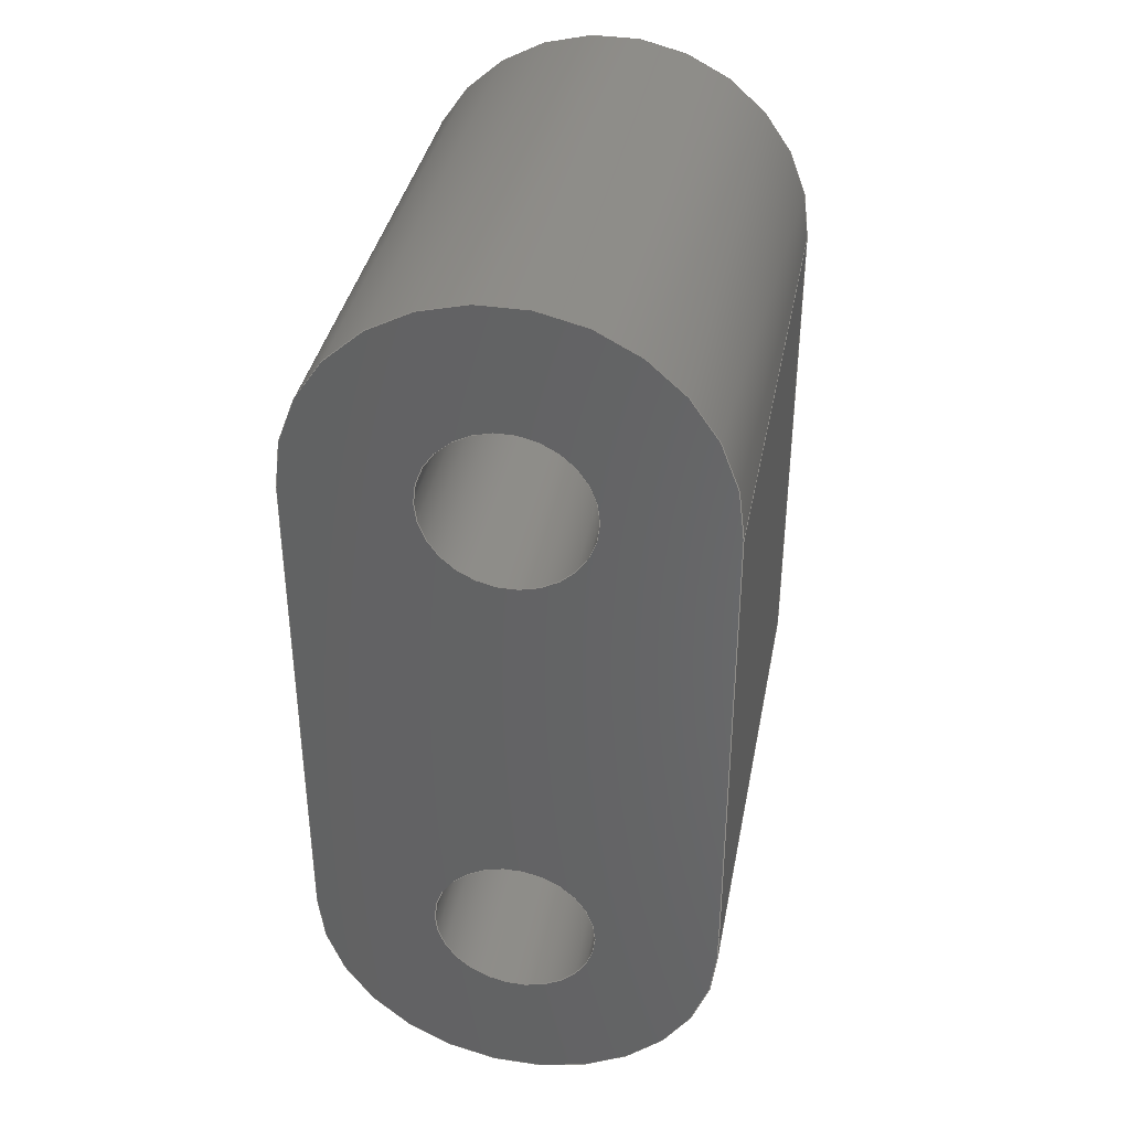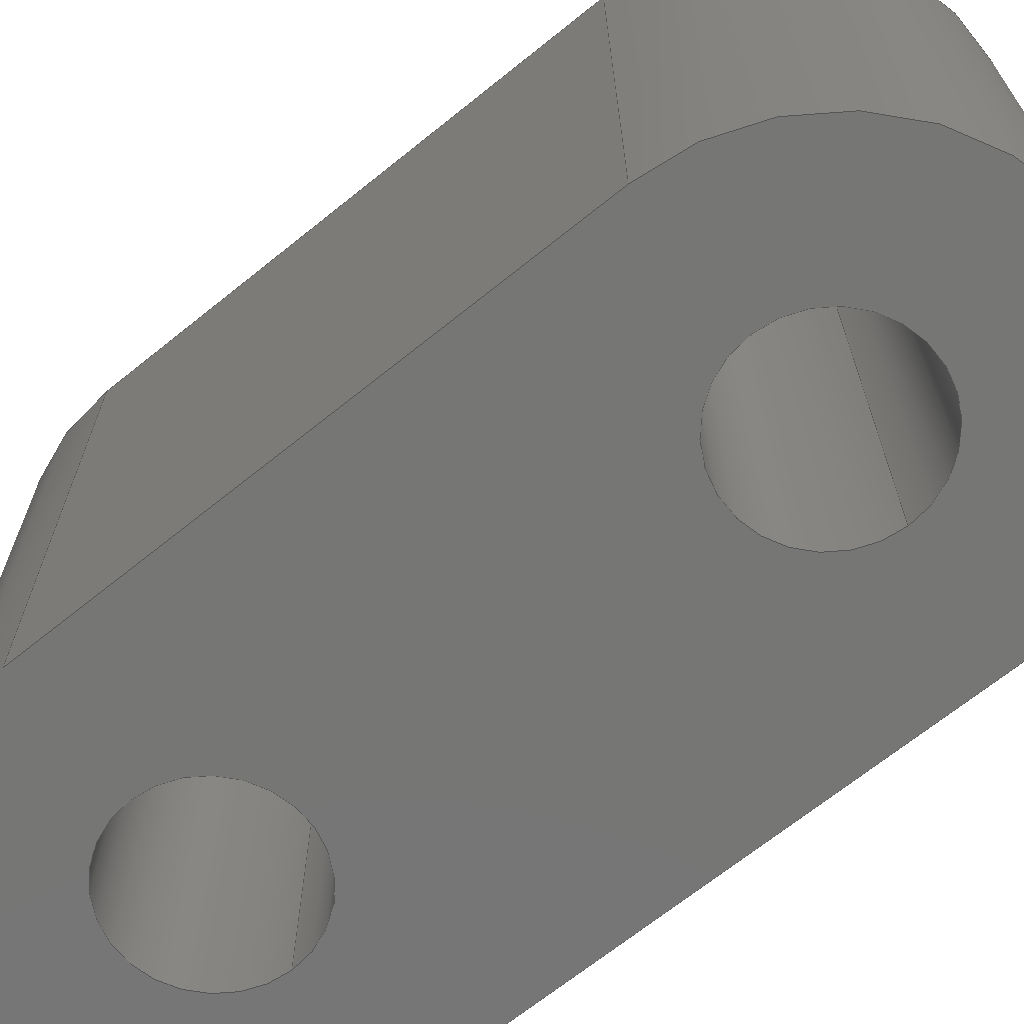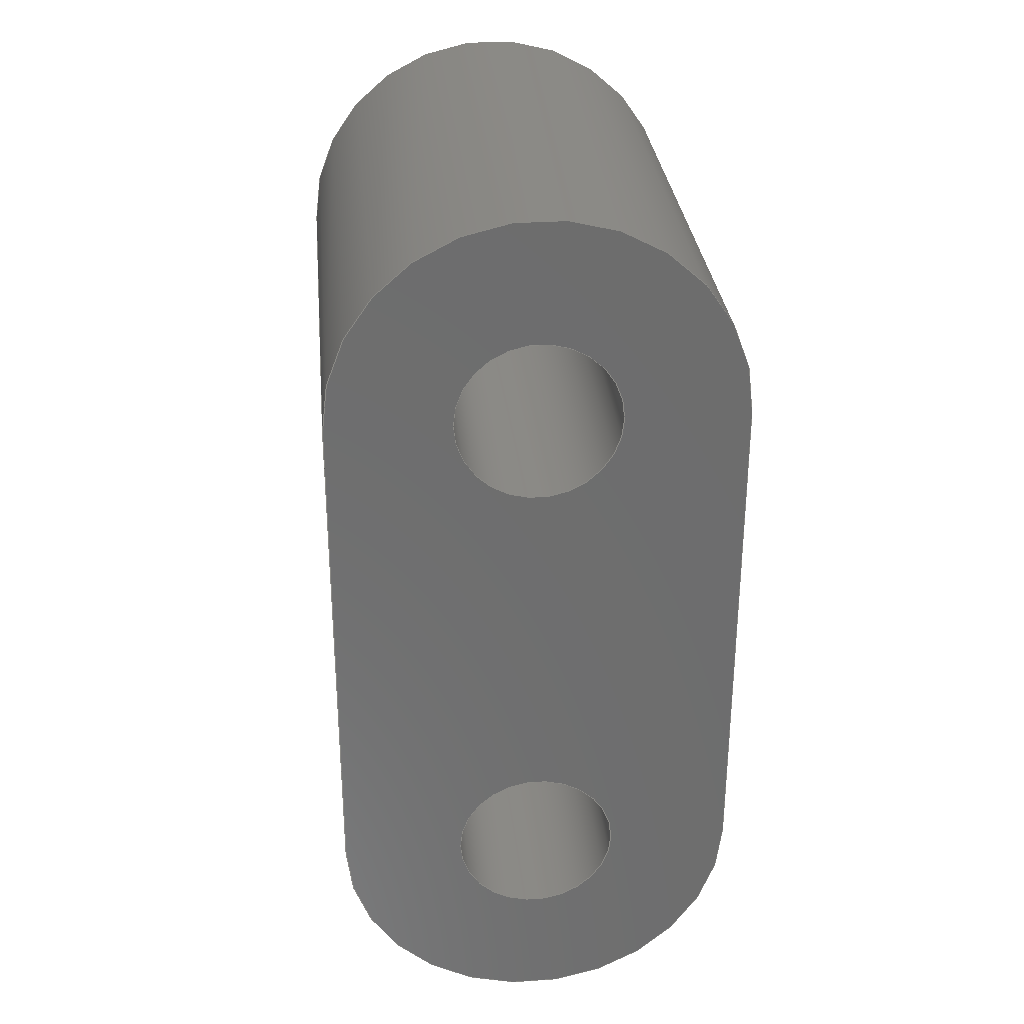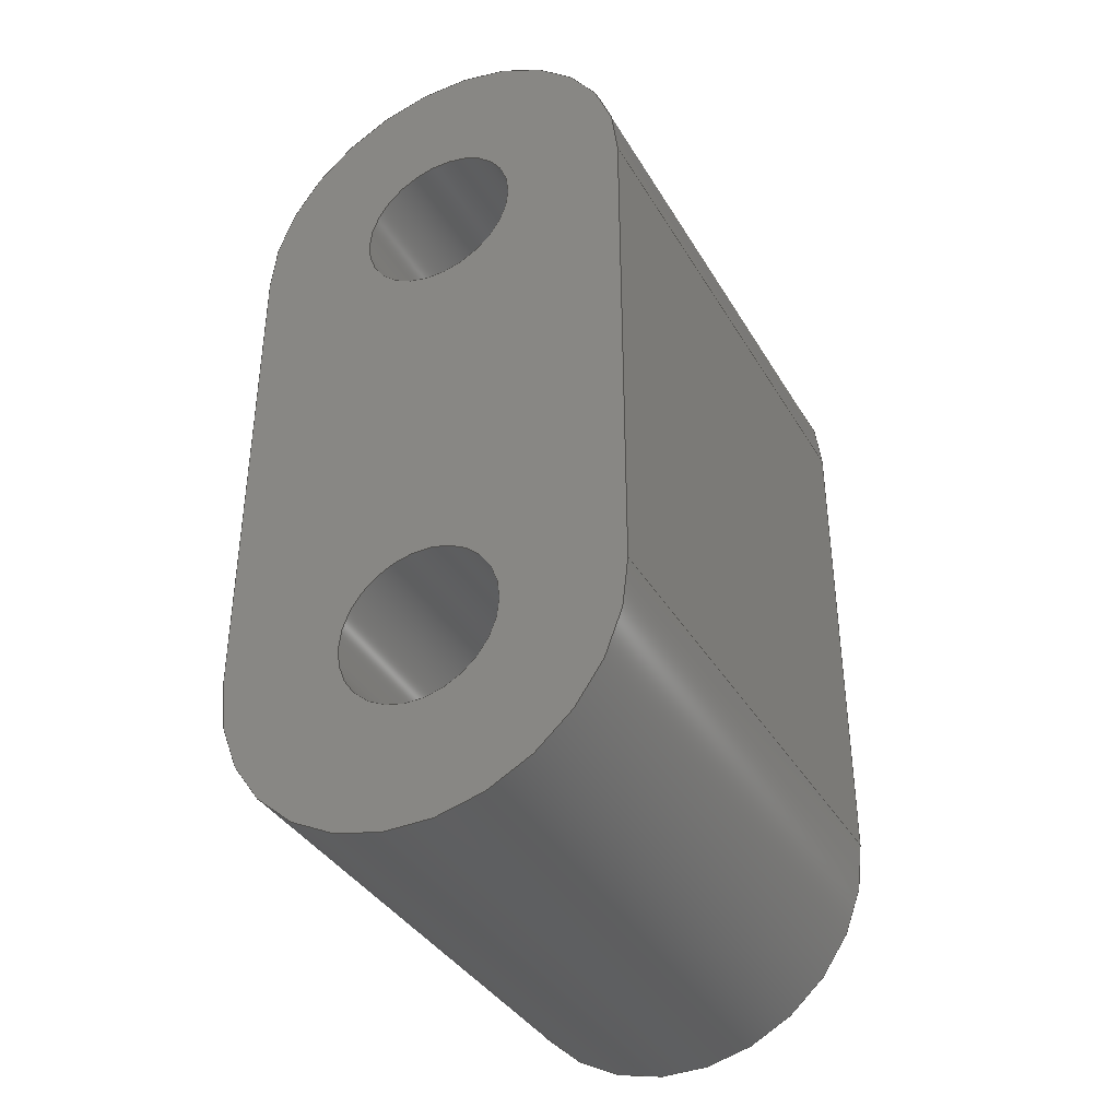
<metadata>
{"format":"step","ext":"stp","renderer":"f3d","projection":"perspective","resolution":1024,"background":"white","views":[{"elev":37.2,"azim":-169.2,"up":"+Z"},{"elev":-68.4,"azim":128.9,"up":"+Y"},{"elev":30.5,"azim":-5.5,"up":"+Z"},{"elev":-37.8,"azim":-152.5,"up":"+Z"}]}
</metadata>
<code>
ISO-10303-21;
DATA;
#1=MECHANICAL_DESIGN_GEOMETRIC_PRESENTATION_REPRESENTATION('',(#4),#265);
#2=SHAPE_REPRESENTATION_RELATIONSHIP('SRR','None',#272,#3);
#3=ADVANCED_BREP_SHAPE_REPRESENTATION('',(#5),#264);
#4=STYLED_ITEM('',(#282),#5);
#5=MANIFOLD_SOLID_BREP('\X2\30BD30EA30C330C9\X0\1',#140);
#6=FACE_BOUND('',#29,.T.);
#7=FACE_BOUND('',#30,.T.);
#8=FACE_BOUND('',#32,.T.);
#9=FACE_BOUND('',#33,.T.);
#10=PLANE('',#172);
#11=PLANE('',#176);
#12=PLANE('',#177);
#13=PLANE('',#178);
#14=FACE_OUTER_BOUND('',#22,.T.);
#15=FACE_OUTER_BOUND('',#23,.T.);
#16=FACE_OUTER_BOUND('',#24,.T.);
#17=FACE_OUTER_BOUND('',#25,.T.);
#18=FACE_OUTER_BOUND('',#26,.T.);
#19=FACE_OUTER_BOUND('',#27,.T.);
#20=FACE_OUTER_BOUND('',#28,.T.);
#21=FACE_OUTER_BOUND('',#31,.T.);
#22=EDGE_LOOP('',(#92,#93,#94,#95));
#23=EDGE_LOOP('',(#96,#97,#98,#99));
#24=EDGE_LOOP('',(#100,#101,#102,#103));
#25=EDGE_LOOP('',(#104,#105,#106,#107));
#26=EDGE_LOOP('',(#108,#109,#110,#111));
#27=EDGE_LOOP('',(#112,#113,#114,#115));
#28=EDGE_LOOP('',(#116,#117,#118,#119));
#29=EDGE_LOOP('',(#120));
#30=EDGE_LOOP('',(#121));
#31=EDGE_LOOP('',(#122,#123,#124,#125));
#32=EDGE_LOOP('',(#126));
#33=EDGE_LOOP('',(#127));
#34=LINE('',#228,#44);
#35=LINE('',#234,#45);
#36=LINE('',#241,#46);
#37=LINE('',#244,#47);
#38=LINE('',#247,#48);
#39=LINE('',#249,#49);
#40=LINE('',#250,#50);
#41=LINE('',#256,#51);
#42=LINE('',#258,#52);
#43=LINE('',#259,#53);
#44=VECTOR('',#185,1.6);
#45=VECTOR('',#192,1.6);
#46=VECTOR('',#199,10);
#47=VECTOR('',#202,10);
#48=VECTOR('',#205,10);
#49=VECTOR('',#206,10);
#50=VECTOR('',#207,10);
#51=VECTOR('',#214,10);
#52=VECTOR('',#217,10);
#53=VECTOR('',#218,10);
#54=CIRCLE('',#164,1.6);
#55=CIRCLE('',#165,1.6);
#56=CIRCLE('',#167,1.6);
#57=CIRCLE('',#168,1.6);
#58=CIRCLE('',#170,4);
#59=CIRCLE('',#171,4);
#60=CIRCLE('',#174,4);
#61=CIRCLE('',#175,4);
#62=VERTEX_POINT('',#225);
#63=VERTEX_POINT('',#227);
#64=VERTEX_POINT('',#231);
#65=VERTEX_POINT('',#233);
#66=VERTEX_POINT('',#237);
#67=VERTEX_POINT('',#238);
#68=VERTEX_POINT('',#240);
#69=VERTEX_POINT('',#242);
#70=VERTEX_POINT('',#246);
#71=VERTEX_POINT('',#248);
#72=VERTEX_POINT('',#252);
#73=VERTEX_POINT('',#254);
#74=EDGE_CURVE('',#62,#62,#54,.T.);
#75=EDGE_CURVE('',#62,#63,#34,.T.);
#76=EDGE_CURVE('',#63,#63,#55,.T.);
#77=EDGE_CURVE('',#64,#64,#56,.T.);
#78=EDGE_CURVE('',#64,#65,#35,.T.);
#79=EDGE_CURVE('',#65,#65,#57,.T.);
#80=EDGE_CURVE('',#66,#67,#58,.T.);
#81=EDGE_CURVE('',#67,#68,#36,.T.);
#82=EDGE_CURVE('',#69,#68,#59,.T.);
#83=EDGE_CURVE('',#66,#69,#37,.T.);
#84=EDGE_CURVE('',#70,#66,#38,.T.);
#85=EDGE_CURVE('',#71,#69,#39,.T.);
#86=EDGE_CURVE('',#70,#71,#40,.T.);
#87=EDGE_CURVE('',#72,#70,#60,.T.);
#88=EDGE_CURVE('',#73,#71,#61,.T.);
#89=EDGE_CURVE('',#72,#73,#41,.T.);
#90=EDGE_CURVE('',#67,#72,#42,.T.);
#91=EDGE_CURVE('',#68,#73,#43,.T.);
#92=ORIENTED_EDGE('',*,*,#74,.F.);
#93=ORIENTED_EDGE('',*,*,#75,.T.);
#94=ORIENTED_EDGE('',*,*,#76,.T.);
#95=ORIENTED_EDGE('',*,*,#75,.F.);
#96=ORIENTED_EDGE('',*,*,#77,.F.);
#97=ORIENTED_EDGE('',*,*,#78,.T.);
#98=ORIENTED_EDGE('',*,*,#79,.T.);
#99=ORIENTED_EDGE('',*,*,#78,.F.);
#100=ORIENTED_EDGE('',*,*,#80,.T.);
#101=ORIENTED_EDGE('',*,*,#81,.T.);
#102=ORIENTED_EDGE('',*,*,#82,.F.);
#103=ORIENTED_EDGE('',*,*,#83,.F.);
#104=ORIENTED_EDGE('',*,*,#84,.T.);
#105=ORIENTED_EDGE('',*,*,#83,.T.);
#106=ORIENTED_EDGE('',*,*,#85,.F.);
#107=ORIENTED_EDGE('',*,*,#86,.F.);
#108=ORIENTED_EDGE('',*,*,#87,.T.);
#109=ORIENTED_EDGE('',*,*,#86,.T.);
#110=ORIENTED_EDGE('',*,*,#88,.F.);
#111=ORIENTED_EDGE('',*,*,#89,.F.);
#112=ORIENTED_EDGE('',*,*,#90,.T.);
#113=ORIENTED_EDGE('',*,*,#89,.T.);
#114=ORIENTED_EDGE('',*,*,#91,.F.);
#115=ORIENTED_EDGE('',*,*,#81,.F.);
#116=ORIENTED_EDGE('',*,*,#91,.T.);
#117=ORIENTED_EDGE('',*,*,#88,.T.);
#118=ORIENTED_EDGE('',*,*,#85,.T.);
#119=ORIENTED_EDGE('',*,*,#82,.T.);
#120=ORIENTED_EDGE('',*,*,#77,.T.);
#121=ORIENTED_EDGE('',*,*,#74,.T.);
#122=ORIENTED_EDGE('',*,*,#90,.F.);
#123=ORIENTED_EDGE('',*,*,#80,.F.);
#124=ORIENTED_EDGE('',*,*,#84,.F.);
#125=ORIENTED_EDGE('',*,*,#87,.F.);
#126=ORIENTED_EDGE('',*,*,#79,.F.);
#127=ORIENTED_EDGE('',*,*,#76,.F.);
#128=CYLINDRICAL_SURFACE('',#163,1.6);
#129=CYLINDRICAL_SURFACE('',#166,1.6);
#130=CYLINDRICAL_SURFACE('',#169,4);
#131=CYLINDRICAL_SURFACE('',#173,4);
#132=ADVANCED_FACE('',(#14),#128,.F.);
#133=ADVANCED_FACE('',(#15),#129,.F.);
#134=ADVANCED_FACE('',(#16),#130,.T.);
#135=ADVANCED_FACE('',(#17),#10,.T.);
#136=ADVANCED_FACE('',(#18),#131,.T.);
#137=ADVANCED_FACE('',(#19),#11,.T.);
#138=ADVANCED_FACE('',(#20,#6,#7),#12,.T.);
#139=ADVANCED_FACE('',(#21,#8,#9),#13,.F.);
#140=CLOSED_SHELL('',(#132,#133,#134,#135,#136,#137,#138,#139));
#141=DERIVED_UNIT_ELEMENT(#144,1);
#142=DERIVED_UNIT_ELEMENT(#267,-3);
#143=DIMENSIONAL_EXPONENTS(0,1,0,0,0,0,0);
#144=(
CONVERSION_BASED_UNIT('gram',#146)
MASS_UNIT()
NAMED_UNIT(#143)
);
#145=(
MASS_UNIT()
NAMED_UNIT(*)
SI_UNIT(.KILO.,.GRAM.)
);
#146=MASS_MEASURE_WITH_UNIT(MASS_MEASURE(0.001),#145);
#147=DERIVED_UNIT((#141,#142));
#148=MEASURE_REPRESENTATION_ITEM('density measure',
POSITIVE_RATIO_MEASURE(1),#147);
#149=PROPERTY_DEFINITION_REPRESENTATION(#154,#151);
#150=PROPERTY_DEFINITION_REPRESENTATION(#155,#152);
#151=REPRESENTATION('material name',(#153),#264);
#152=REPRESENTATION('density',(#148),#264);
#153=DESCRIPTIVE_REPRESENTATION_ITEM('\X2\infC\X0\','\X2\infC\X0\');
#154=PROPERTY_DEFINITION('material property','material name',#274);
#155=PROPERTY_DEFINITION('material property','density of part',#274);
#156=DATE_TIME_ROLE('creation_date');
#157=APPLIED_DATE_AND_TIME_ASSIGNMENT(#158,#156,(#274));
#158=DATE_AND_TIME(#159,#160);
#159=CALENDAR_DATE(2025,20,10);
#160=LOCAL_TIME(0,0,0,#161);
#161=COORDINATED_UNIVERSAL_TIME_OFFSET(0,0,.BEHIND.);
#162=AXIS2_PLACEMENT_3D('',#223,#179,#180);
#163=AXIS2_PLACEMENT_3D('',#224,#181,#182);
#164=AXIS2_PLACEMENT_3D('',#226,#183,#184);
#165=AXIS2_PLACEMENT_3D('',#229,#186,#187);
#166=AXIS2_PLACEMENT_3D('',#230,#188,#189);
#167=AXIS2_PLACEMENT_3D('',#232,#190,#191);
#168=AXIS2_PLACEMENT_3D('',#235,#193,#194);
#169=AXIS2_PLACEMENT_3D('',#236,#195,#196);
#170=AXIS2_PLACEMENT_3D('',#239,#197,#198);
#171=AXIS2_PLACEMENT_3D('',#243,#200,#201);
#172=AXIS2_PLACEMENT_3D('',#245,#203,#204);
#173=AXIS2_PLACEMENT_3D('',#251,#208,#209);
#174=AXIS2_PLACEMENT_3D('',#253,#210,#211);
#175=AXIS2_PLACEMENT_3D('',#255,#212,#213);
#176=AXIS2_PLACEMENT_3D('',#257,#215,#216);
#177=AXIS2_PLACEMENT_3D('',#260,#219,#220);
#178=AXIS2_PLACEMENT_3D('',#261,#221,#222);
#179=DIRECTION('axis',(0,0,1));
#180=DIRECTION('refdir',(1,0,0));
#181=DIRECTION('center_axis',(0,1,0));
#182=DIRECTION('ref_axis',(1,0,0));
#183=DIRECTION('center_axis',(0,-1,0));
#184=DIRECTION('ref_axis',(1,0,0));
#185=DIRECTION('',(0,-1,0));
#186=DIRECTION('center_axis',(0,-1,0));
#187=DIRECTION('ref_axis',(1,0,0));
#188=DIRECTION('center_axis',(0,1,0));
#189=DIRECTION('ref_axis',(1,0,0));
#190=DIRECTION('center_axis',(0,-1,0));
#191=DIRECTION('ref_axis',(1,0,0));
#192=DIRECTION('',(0,-1,0));
#193=DIRECTION('center_axis',(0,-1,0));
#194=DIRECTION('ref_axis',(1,0,0));
#195=DIRECTION('center_axis',(0,1,0));
#196=DIRECTION('ref_axis',(-1,0,0));
#197=DIRECTION('center_axis',(0,1,0));
#198=DIRECTION('ref_axis',(-1,0,0));
#199=DIRECTION('',(0,1,0));
#200=DIRECTION('center_axis',(0,1,0));
#201=DIRECTION('ref_axis',(-1,0,0));
#202=DIRECTION('',(0,1,0));
#203=DIRECTION('center_axis',(-1,0,1.11e-16));
#204=DIRECTION('ref_axis',(1.11e-16,0,1));
#205=DIRECTION('',(1.11e-16,0,1));
#206=DIRECTION('',(1.11e-16,0,1));
#207=DIRECTION('',(0,1,0));
#208=DIRECTION('center_axis',(0,1,0));
#209=DIRECTION('ref_axis',(1,0,1.388e-16));
#210=DIRECTION('center_axis',(0,1,0));
#211=DIRECTION('ref_axis',(1,0,1.388e-16));
#212=DIRECTION('center_axis',(0,1,0));
#213=DIRECTION('ref_axis',(1,0,1.388e-16));
#214=DIRECTION('',(0,1,0));
#215=DIRECTION('center_axis',(1,0,1.11e-16));
#216=DIRECTION('ref_axis',(1.11e-16,0,-1));
#217=DIRECTION('',(1.11e-16,0,-1));
#218=DIRECTION('',(1.11e-16,0,-1));
#219=DIRECTION('center_axis',(0,1,0));
#220=DIRECTION('ref_axis',(0,0,1));
#221=DIRECTION('center_axis',(0,1,0));
#222=DIRECTION('ref_axis',(0,0,1));
#223=CARTESIAN_POINT('',(0,0,0));
#224=CARTESIAN_POINT('Origin',(0,0,5));
#225=CARTESIAN_POINT('',(-1.6,10.5,5));
#226=CARTESIAN_POINT('Origin',(0,10.5,5));
#227=CARTESIAN_POINT('',(-1.6,0,5));
#228=CARTESIAN_POINT('',(-1.6,0,5));
#229=CARTESIAN_POINT('Origin',(0,0,5));
#230=CARTESIAN_POINT('Origin',(0,0,-5));
#231=CARTESIAN_POINT('',(-1.6,10.5,-5));
#232=CARTESIAN_POINT('Origin',(0,10.5,-5));
#233=CARTESIAN_POINT('',(-1.6,0,-5));
#234=CARTESIAN_POINT('',(-1.6,0,-5));
#235=CARTESIAN_POINT('Origin',(0,0,-5));
#236=CARTESIAN_POINT('Origin',(0,0,5));
#237=CARTESIAN_POINT('',(-4,0,5));
#238=CARTESIAN_POINT('',(4,0,5));
#239=CARTESIAN_POINT('Origin',(0,0,5));
#240=CARTESIAN_POINT('',(4,10.5,5));
#241=CARTESIAN_POINT('',(4,0,5));
#242=CARTESIAN_POINT('',(-4,10.5,5));
#243=CARTESIAN_POINT('Origin',(0,10.5,5));
#244=CARTESIAN_POINT('',(-4,0,5));
#245=CARTESIAN_POINT('Origin',(-4,0,-5));
#246=CARTESIAN_POINT('',(-4,0,-5));
#247=CARTESIAN_POINT('',(-4,0,-5));
#248=CARTESIAN_POINT('',(-4,10.5,-5));
#249=CARTESIAN_POINT('',(-4,10.5,-5));
#250=CARTESIAN_POINT('',(-4,0,-5));
#251=CARTESIAN_POINT('Origin',(0,0,-5));
#252=CARTESIAN_POINT('',(4,0,-5));
#253=CARTESIAN_POINT('Origin',(0,0,-5));
#254=CARTESIAN_POINT('',(4,10.5,-5));
#255=CARTESIAN_POINT('Origin',(0,10.5,-5));
#256=CARTESIAN_POINT('',(4,0,-5));
#257=CARTESIAN_POINT('Origin',(4,0,5));
#258=CARTESIAN_POINT('',(4,0,5));
#259=CARTESIAN_POINT('',(4,10.5,5));
#260=CARTESIAN_POINT('Origin',(-2.776e-16,10.5,-5.551e-16));
#261=CARTESIAN_POINT('Origin',(-2.776e-16,0,-5.551e-16));
#262=UNCERTAINTY_MEASURE_WITH_UNIT(LENGTH_MEASURE(0.01),#266,
'DISTANCE_ACCURACY_VALUE',
'Maximum model space distance between geometric entities at asserted c
onnectivities');
#263=UNCERTAINTY_MEASURE_WITH_UNIT(LENGTH_MEASURE(0.01),#266,
'DISTANCE_ACCURACY_VALUE',
'Maximum model space distance between geometric entities at asserted c
onnectivities');
#264=(
GEOMETRIC_REPRESENTATION_CONTEXT(3)
GLOBAL_UNCERTAINTY_ASSIGNED_CONTEXT((#262))
GLOBAL_UNIT_ASSIGNED_CONTEXT((#266,#268,#269))
REPRESENTATION_CONTEXT('','3D')
);
#265=(
GEOMETRIC_REPRESENTATION_CONTEXT(3)
GLOBAL_UNCERTAINTY_ASSIGNED_CONTEXT((#263))
GLOBAL_UNIT_ASSIGNED_CONTEXT((#266,#268,#269))
REPRESENTATION_CONTEXT('','3D')
);
#266=(
LENGTH_UNIT()
NAMED_UNIT(*)
SI_UNIT(.MILLI.,.METRE.)
);
#267=(
LENGTH_UNIT()
NAMED_UNIT(*)
SI_UNIT(.CENTI.,.METRE.)
);
#268=(
NAMED_UNIT(*)
PLANE_ANGLE_UNIT()
SI_UNIT($,.RADIAN.)
);
#269=(
NAMED_UNIT(*)
SI_UNIT($,.STERADIAN.)
SOLID_ANGLE_UNIT()
);
#270=SHAPE_DEFINITION_REPRESENTATION(#271,#272);
#271=PRODUCT_DEFINITION_SHAPE('',$,#274);
#272=SHAPE_REPRESENTATION('',(#162),#264);
#273=PRODUCT_DEFINITION_CONTEXT('part definition',#278,'design');
#274=PRODUCT_DEFINITION('spacer_2_hole','spacer_2_hole',#275,#273);
#275=PRODUCT_DEFINITION_FORMATION('',$,#280);
#276=PRODUCT_RELATED_PRODUCT_CATEGORY('spacer_2_hole','spacer_2_hole',(#280));
#277=APPLICATION_PROTOCOL_DEFINITION('international standard',
'automotive_design',2009,#278);
#278=APPLICATION_CONTEXT(
'Core Data for Automotive Mechanical Design Process');
#279=PRODUCT_CONTEXT('part definition',#278,'mechanical');
#280=PRODUCT('spacer_2_hole','spacer_2_hole',$,(#279));
#281=PRESENTATION_STYLE_ASSIGNMENT((#283));
#282=PRESENTATION_STYLE_ASSIGNMENT((#284));
#283=SURFACE_STYLE_USAGE(.BOTH.,#289);
#284=SURFACE_STYLE_USAGE(.BOTH.,#290);
#285=SURFACE_STYLE_RENDERING_WITH_PROPERTIES($,#297,(#287));
#286=SURFACE_STYLE_RENDERING_WITH_PROPERTIES($,#298,(#288));
#287=SURFACE_STYLE_TRANSPARENT(0);
#288=SURFACE_STYLE_TRANSPARENT(0);
#289=SURFACE_SIDE_STYLE('',(#291,#285));
#290=SURFACE_SIDE_STYLE('',(#292,#286));
#291=SURFACE_STYLE_FILL_AREA(#293);
#292=SURFACE_STYLE_FILL_AREA(#294);
#293=FILL_AREA_STYLE('',(#295));
#294=FILL_AREA_STYLE('',(#296));
#295=FILL_AREA_STYLE_COLOUR('',#297);
#296=FILL_AREA_STYLE_COLOUR('',#298);
#297=COLOUR_RGB('',0.749,0.749,0.749);
#298=COLOUR_RGB('',0.3529,0.3529,0.3529);
ENDSEC;
END-ISO-10303-21;

</code>
